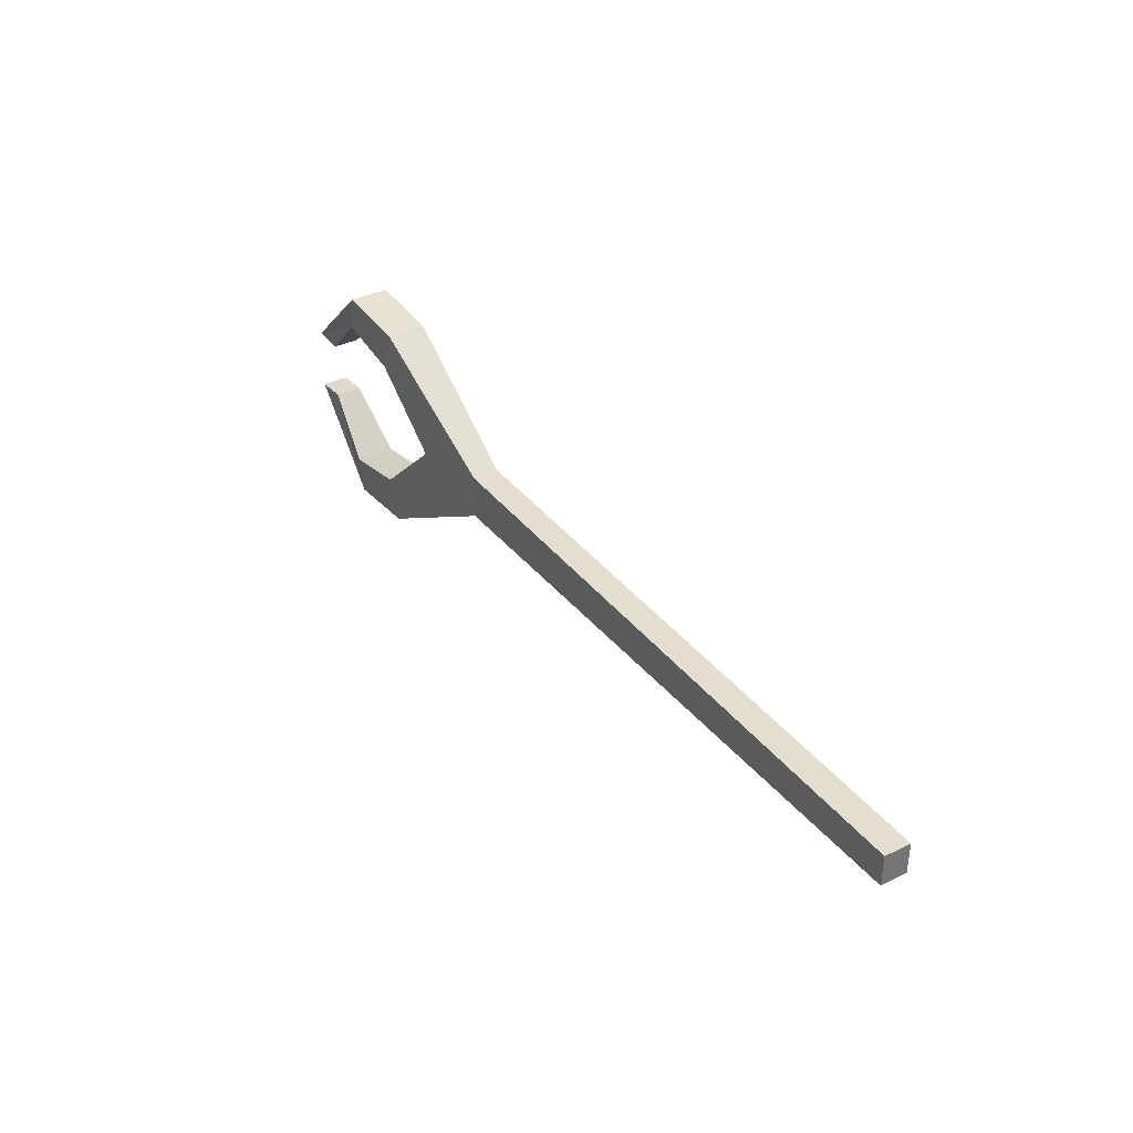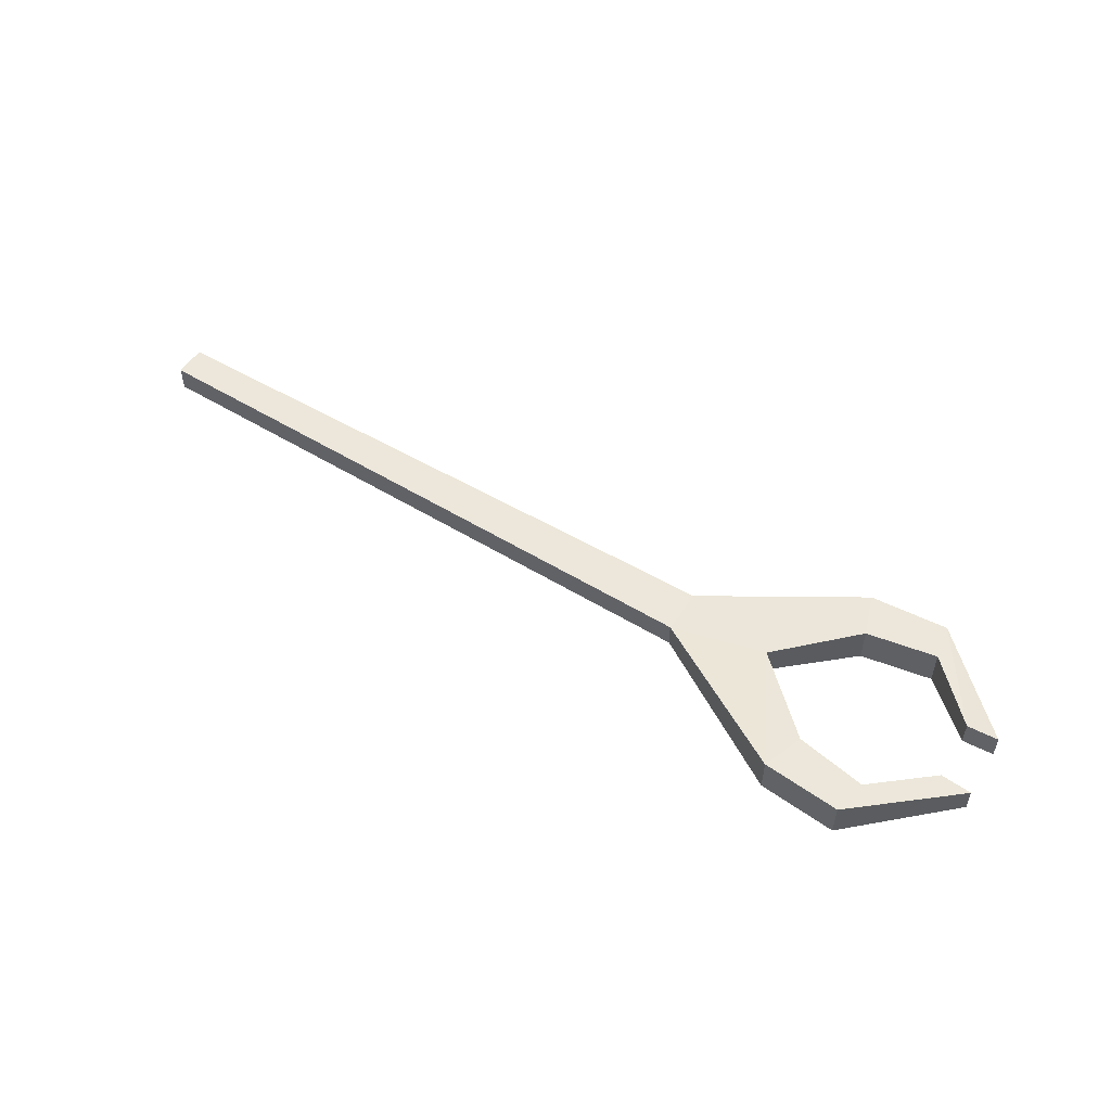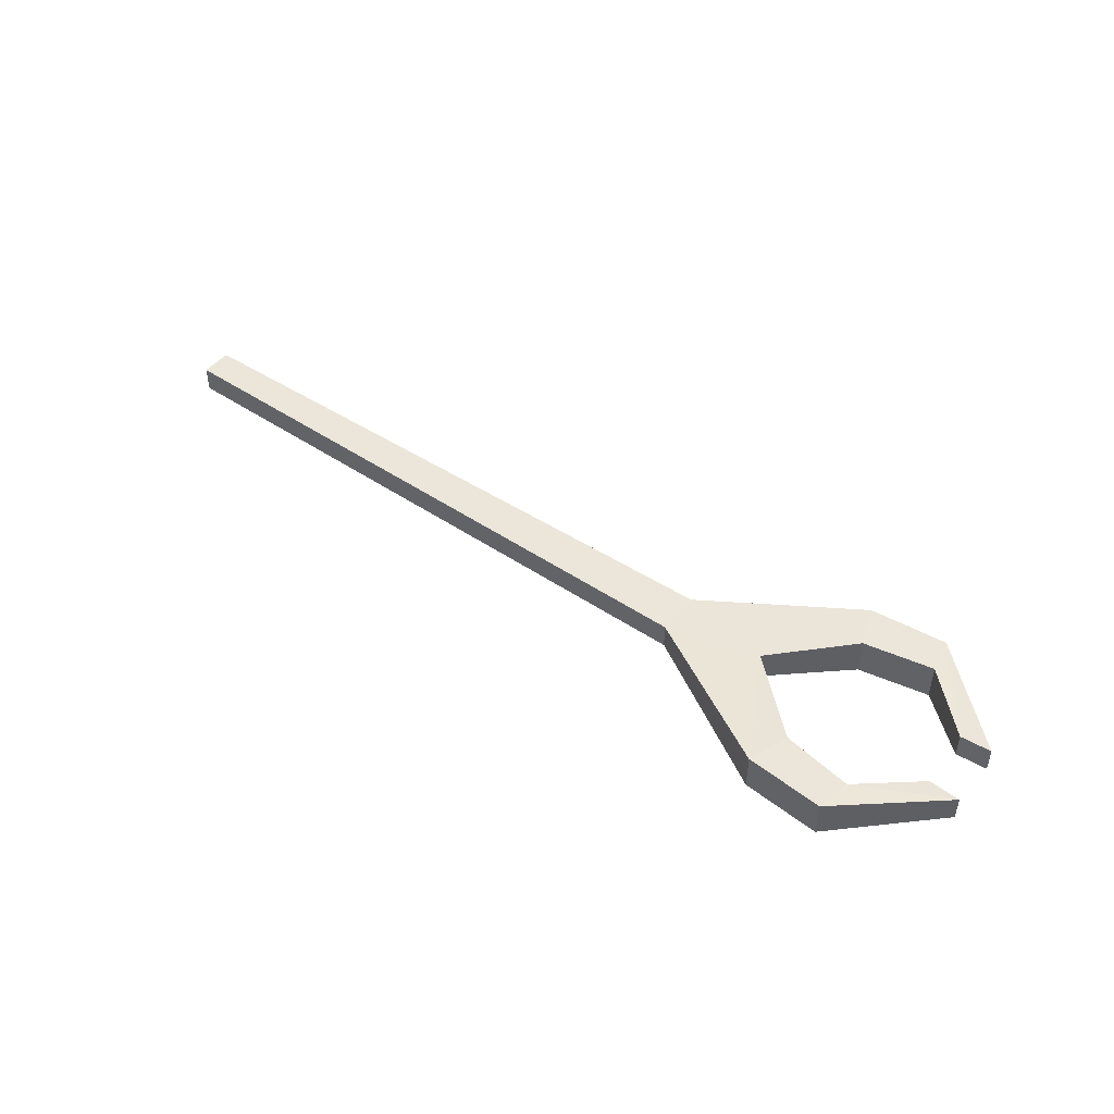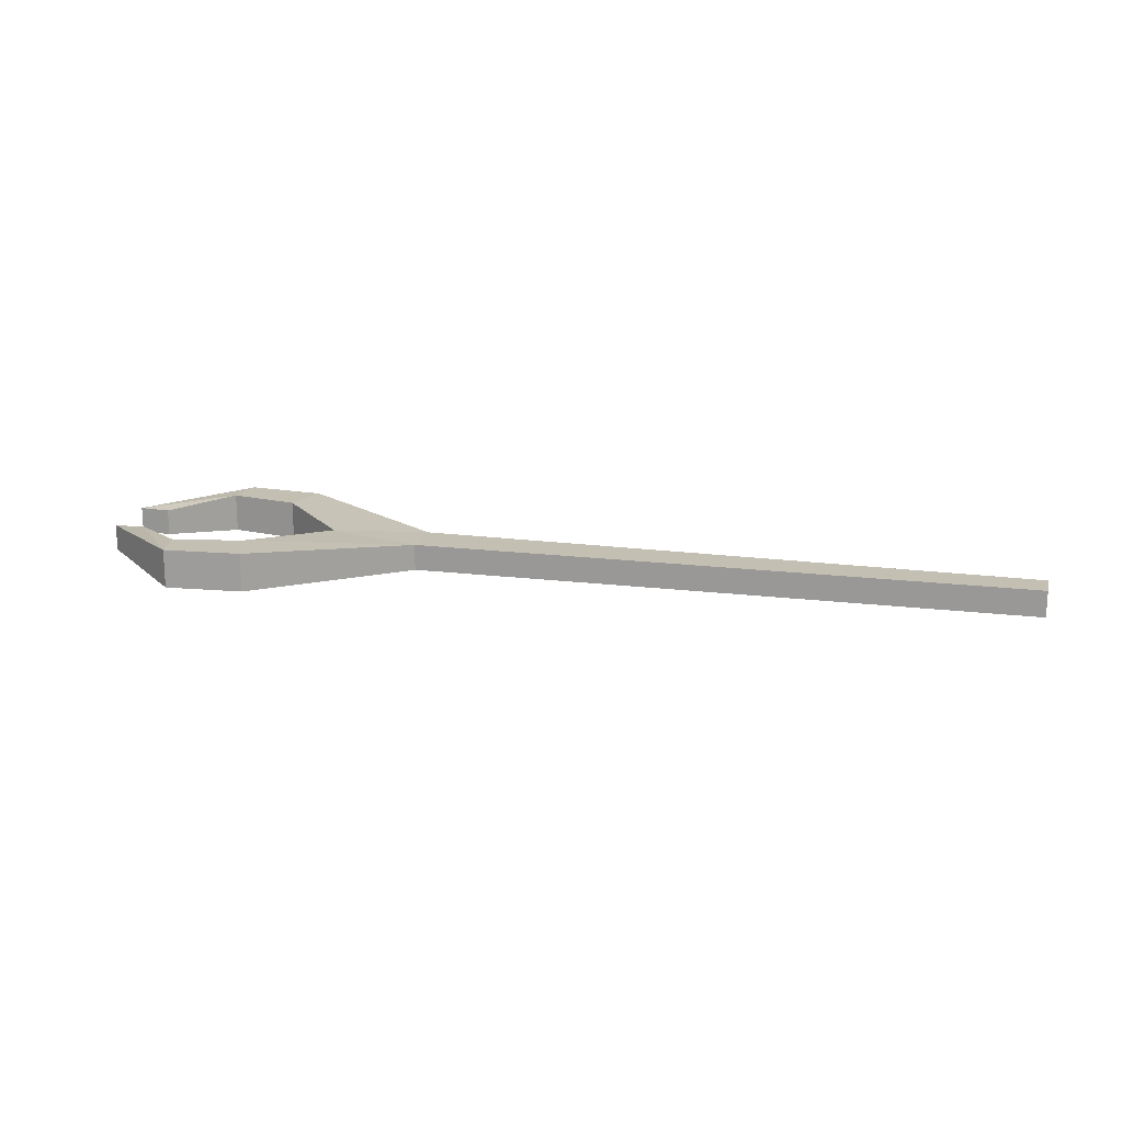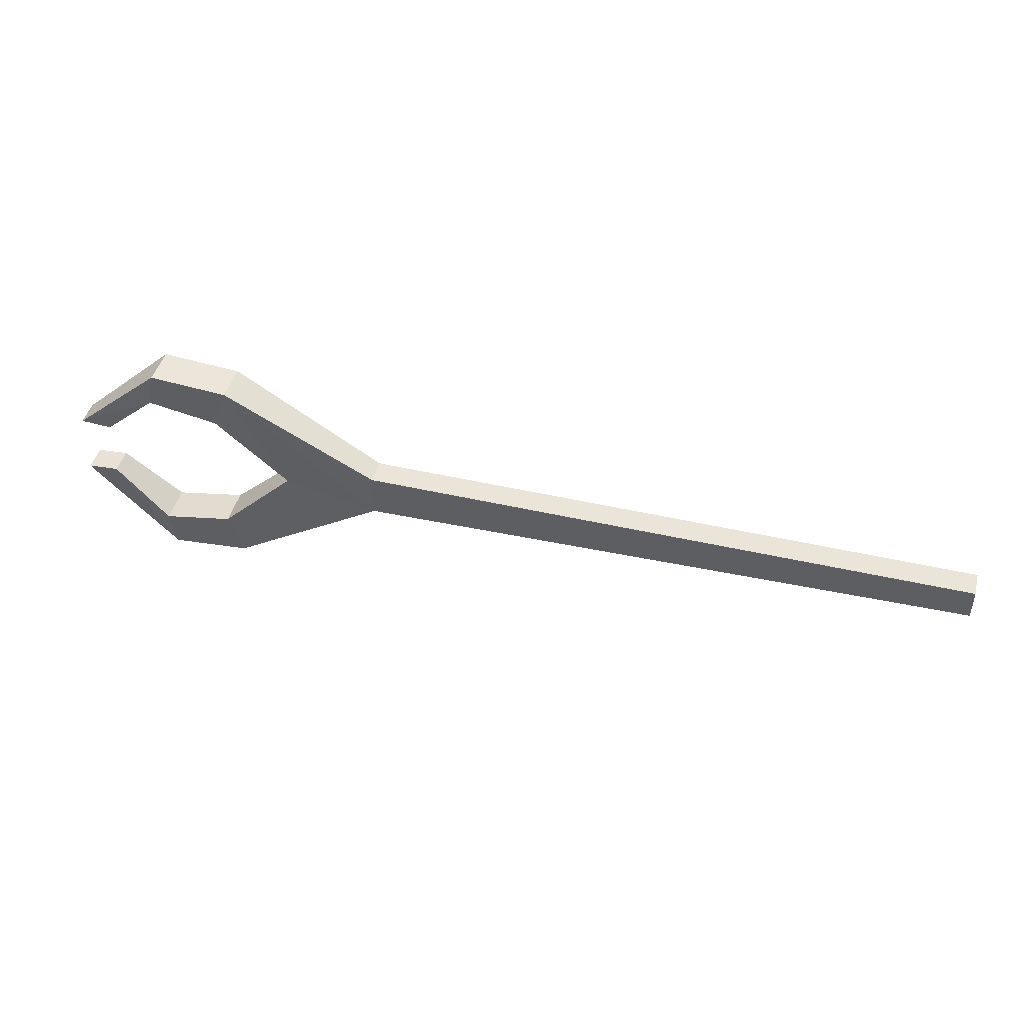
<metadata>
{"format":"obj","ext":"obj","renderer":"f3d","projection":"perspective","resolution":1024,"background":"white","views":[{"elev":35.8,"azim":57.2,"up":"+Z"},{"elev":53.2,"azim":-147.5,"up":"+Y"},{"elev":46.8,"azim":-143.2,"up":"+Y"},{"elev":17.9,"azim":14.0,"up":"+Y"},{"elev":44.3,"azim":14.6,"up":"+Z"}]}
</metadata>
<code>
o ITMI_PLIERS
v -0.4431 -0.01668 -0.08825
v 0.1901 0.007697 0.01179
v -0.3407 0.009283 0.000156
v -0.4413 0.01242 0.08715
v -0.5132 -0.01196 -0.02493
v -0.5114 -0.01196 0.02382
v -0.3939 -0.01668 0.05131
v -0.4431 0.01242 -0.08825
v -0.4413 -0.01668 0.08715
v 0.1901 0.007697 -0.01181
v -0.5132 0.007697 -0.02493
v -0.4482 0.01242 -0.06203
v -0.3407 -0.01328 0.000156
v -0.4482 -0.01668 -0.06203
v -0.5114 0.007697 0.02382
v -0.4464 0.01242 0.06093
v 0.1901 -0.01196 0.01179
v 0.1901 -0.01196 -0.01181
v -0.2708 0.007697 -0.01693
v -0.3848 0.01242 -0.08338
v -0.2708 0.007697 0.01637
v -0.2708 -0.01196 0.01637
v -0.2708 -0.01196 -0.01693
v -0.4882 0.007697 0.02221
v -0.4464 -0.01668 0.06093
v -0.383 0.01242 0.08228
v -0.3957 0.01242 -0.05241
v -0.3939 0.01242 0.05131
v -0.3957 -0.01668 -0.05241
v -0.4882 -0.01196 0.02221
v -0.49 0.007697 -0.02331
v -0.49 -0.01196 -0.02331
v -0.383 -0.01668 0.08228
v -0.3848 -0.01668 -0.08338
f 17 22 23
f 19 21 2
f 21 19 3
f 33 13 23
f 27 29 13
f 20 27 3
f 33 7 13
f 25 9 6
f 21 3 28
f 4 16 24
f 8 1 5
f 18 23 19
f 9 4 15
f 2 21 22
f 2 10 19
f 23 18 17
f 5 11 8
f 31 32 14
f 12 8 11
f 14 12 31
f 13 3 27
f 7 3 13
f 1 14 32
f 23 13 29
f 15 6 9
f 30 24 16
f 16 25 30
f 7 28 3
f 22 17 2
f 10 2 17
f 17 18 10
f 19 10 18
f 3 19 20
f 34 20 19
f 27 20 8
f 1 8 20
f 28 26 21
f 22 21 26
f 23 22 33
f 26 33 22
f 29 34 23
f 19 23 34
f 15 24 30
f 24 15 4
f 9 25 7
f 28 7 25
f 33 26 4
f 16 4 26
f 8 12 27
f 29 27 12
f 26 28 16
f 25 16 28
f 34 29 14
f 12 14 29
f 30 6 15
f 6 30 25
f 31 11 5
f 11 31 12
f 5 32 31
f 32 5 1
f 7 33 9
f 4 9 33
f 20 34 1
f 14 1 34

</code>
